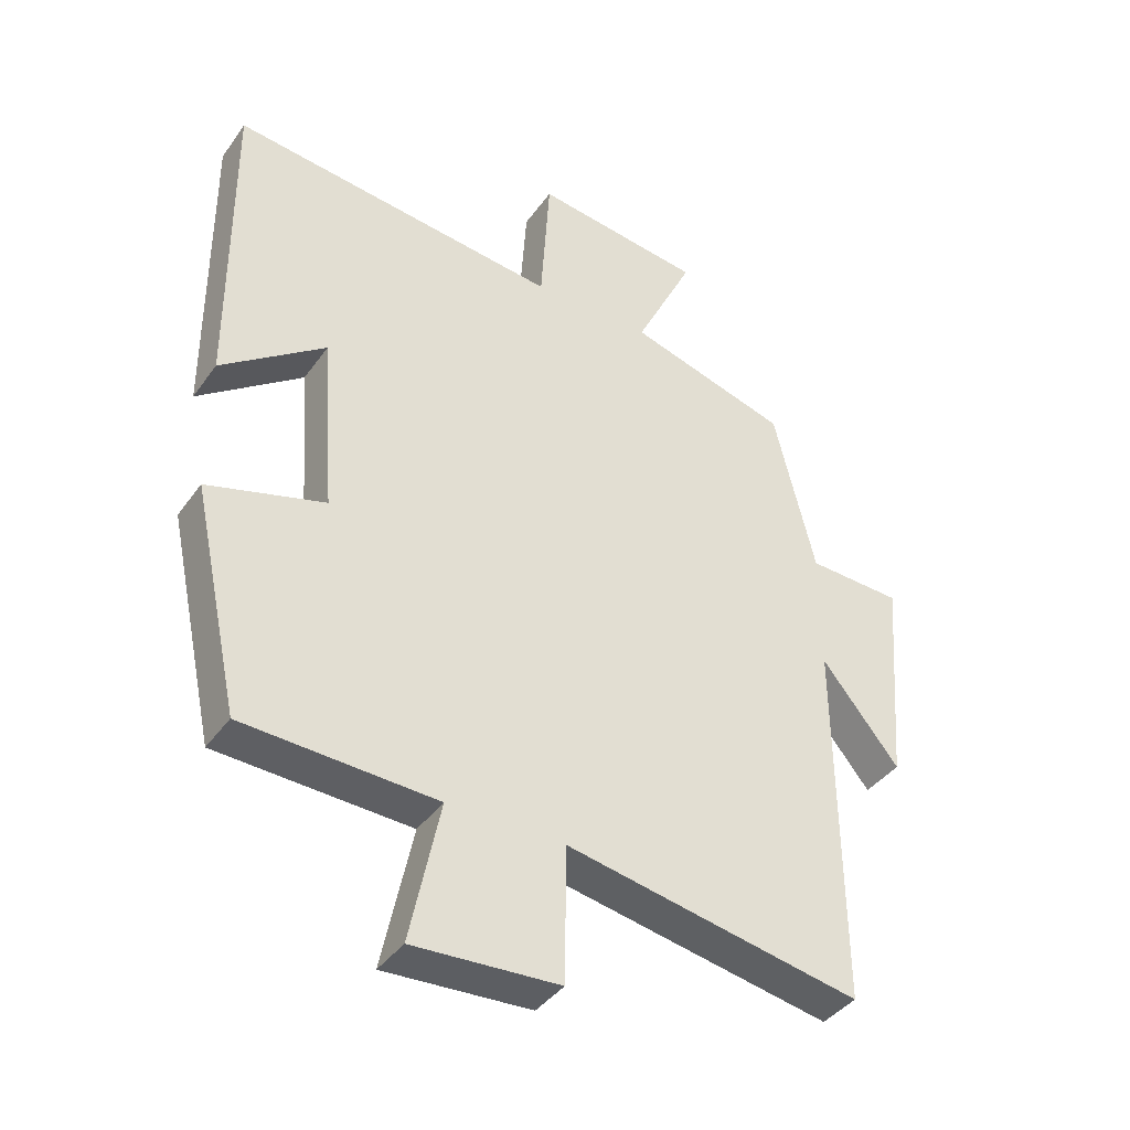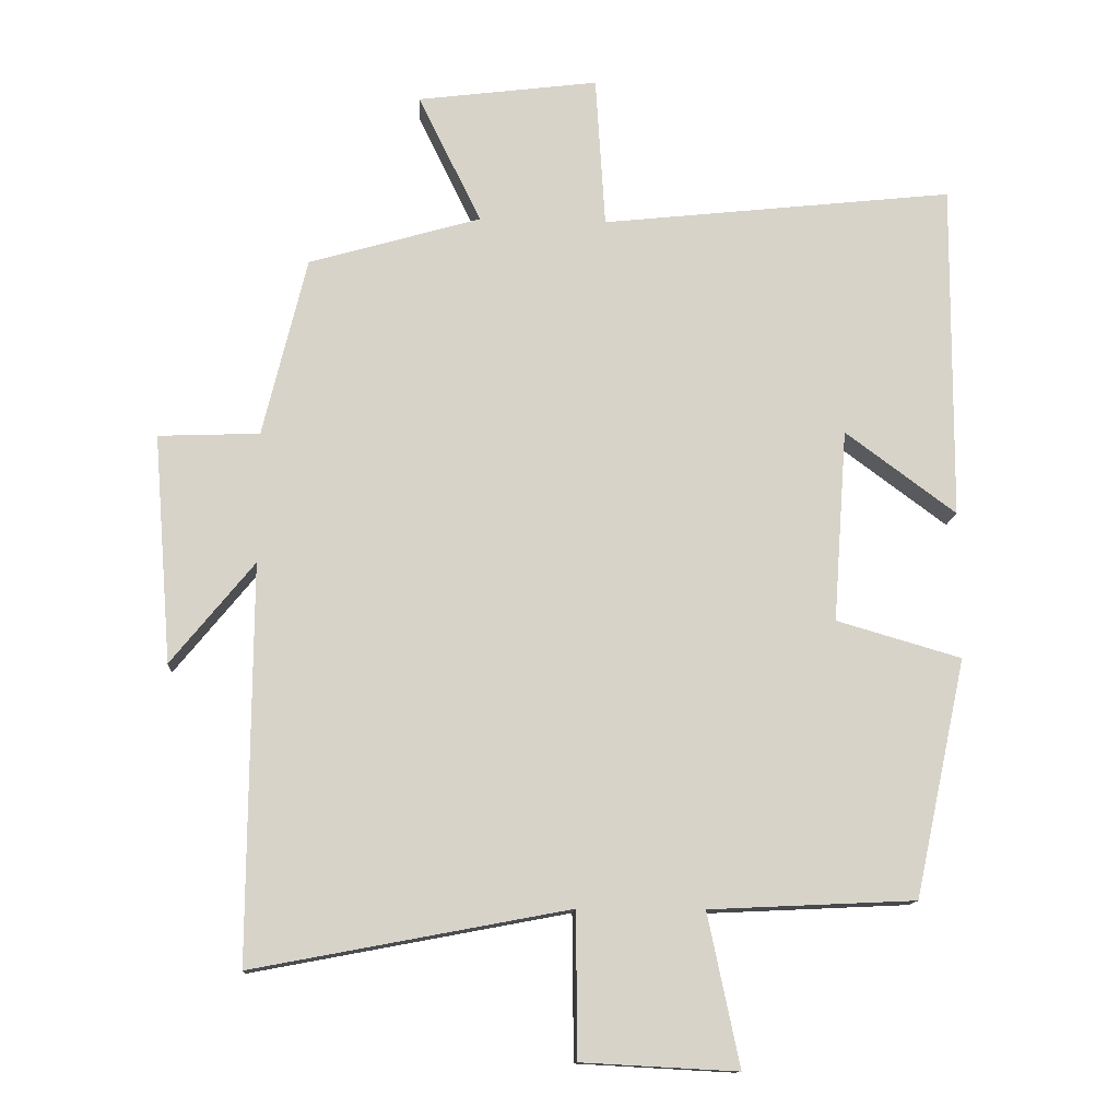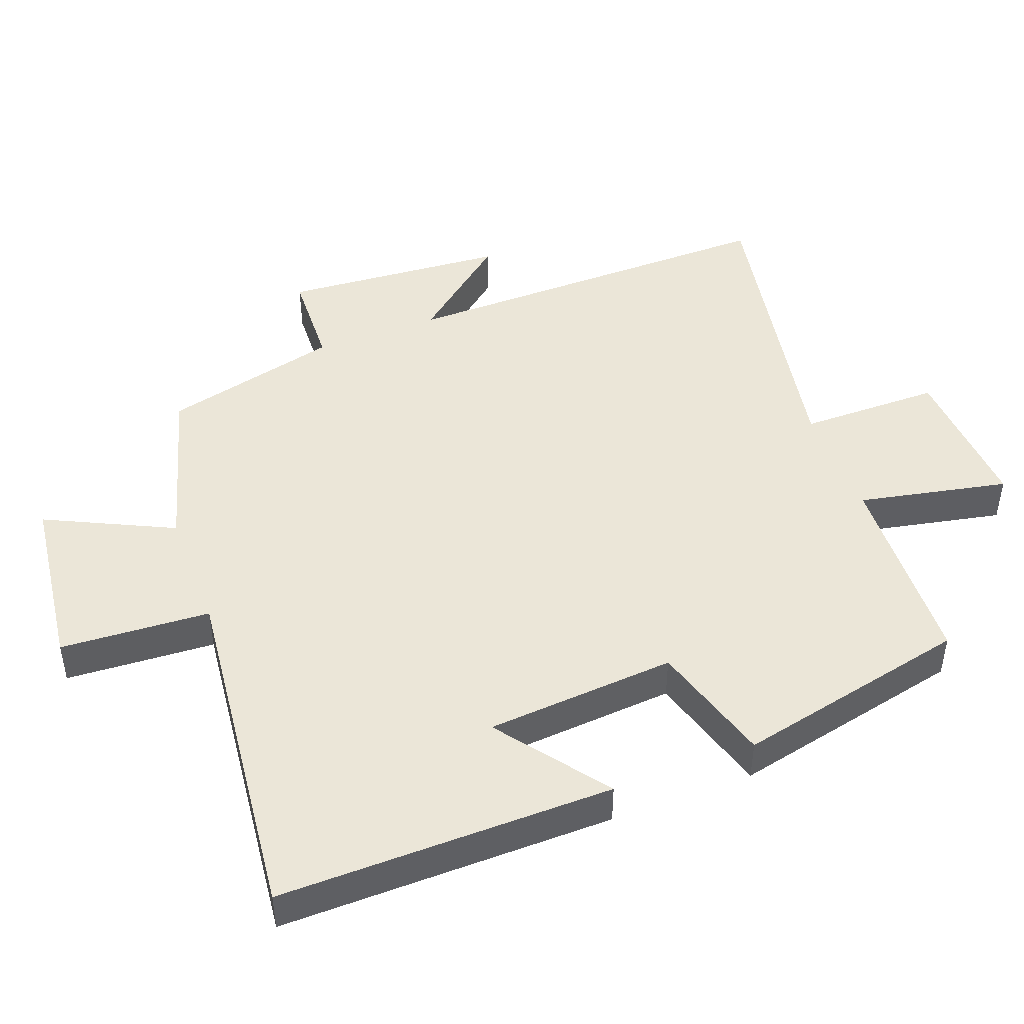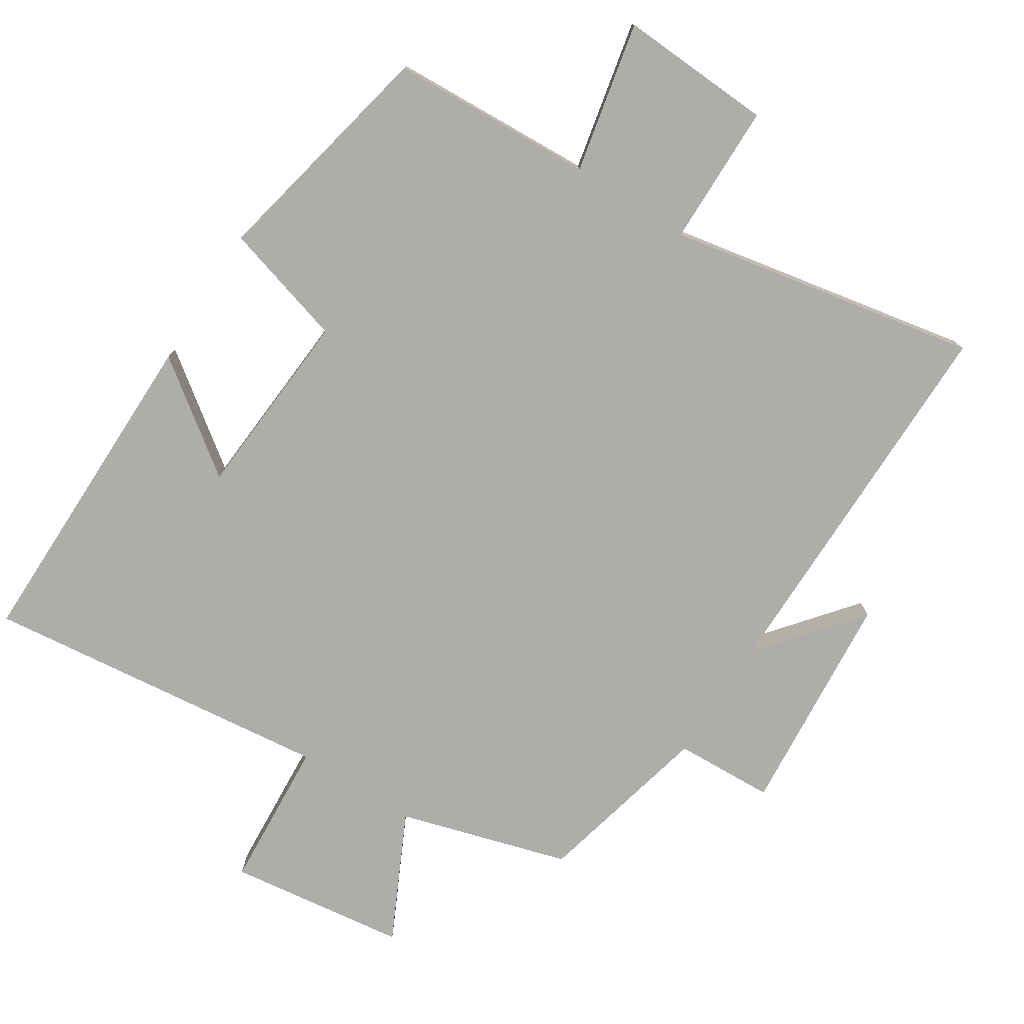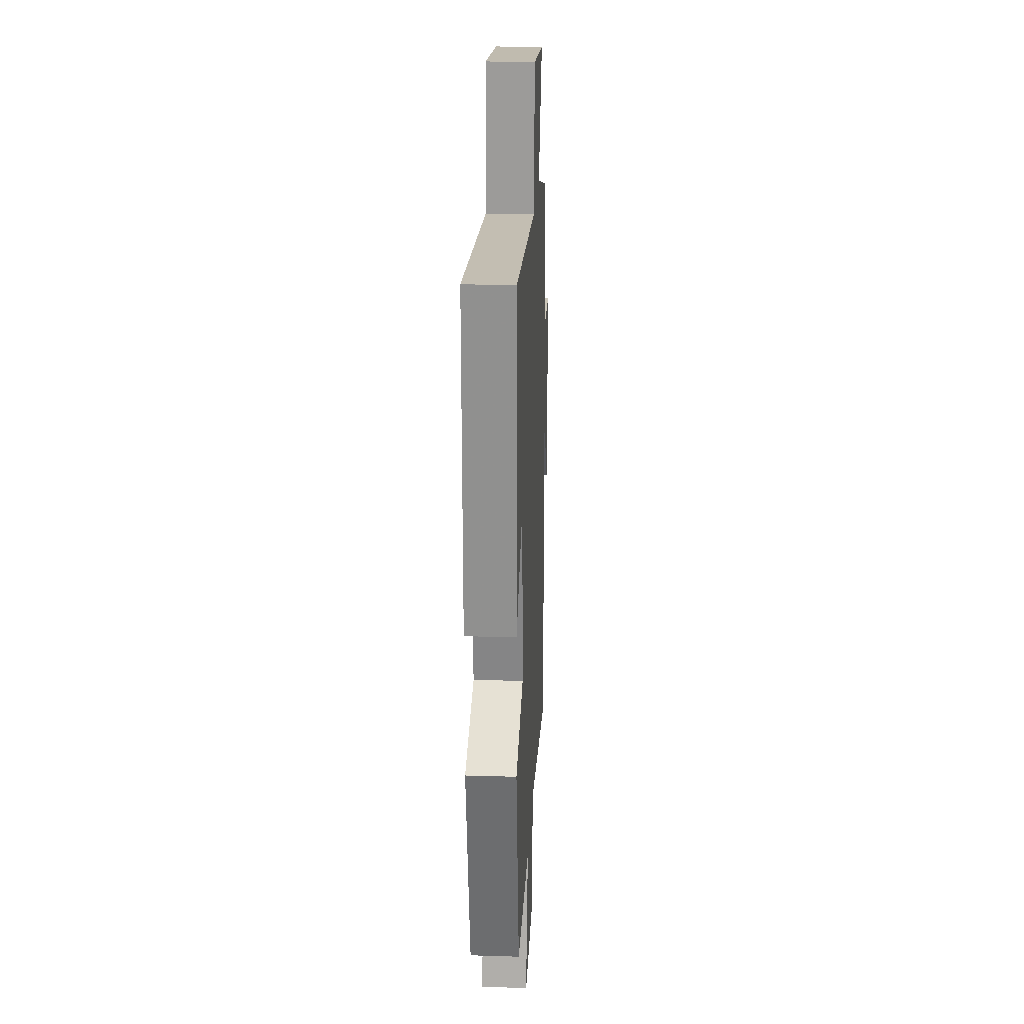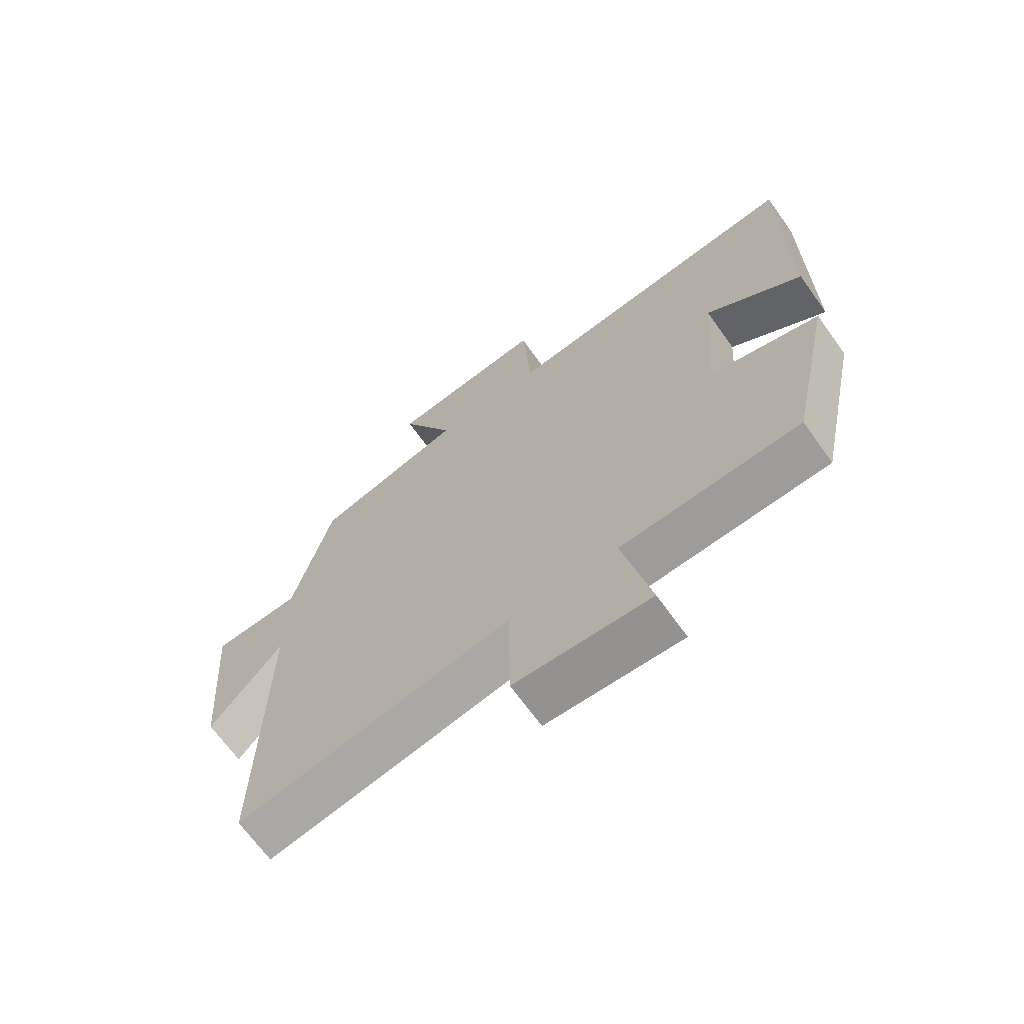
<metadata>
{"format":"obj","ext":"obj","renderer":"f3d","projection":"perspective","resolution":1024,"background":"white","views":[{"elev":-39.9,"azim":148.0,"up":"+Z"},{"elev":-12.9,"azim":-3.9,"up":"+Z"},{"elev":46.3,"azim":69.1,"up":"+Y"},{"elev":-77.1,"azim":147.5,"up":"+Y"},{"elev":23.6,"azim":92.9,"up":"+Z"},{"elev":-68.5,"azim":35.7,"up":"+Z"}]}
</metadata>
<code>
v -0.504 0.07 -0.586
v -0.5 0.07 -0.019
v -0.619 0.07 -0.165
v -0.645 0.07 0.163
v -0.5 0.07 0.169
v -0.437 0.07 0.428
v -0.19 0.07 0.5
v -0.28 0.07 0.685
v -0.02 0.07 0.719
v -0.006 0.07 0.5
v 0.503 0.07 0.557
v 0.5 0.07 0.069
v 0.34 0.07 0.187
v 0.32 0.07 -0.091
v 0.5 0.07 -0.143
v 0.426 0.07 -0.486
v 0.129 0.07 -0.5
v 0.175 0.07 -0.719
v -0.049 0.07 -0.707
v -0.051 0.07 -0.5
v -0.504 0 -0.586
v -0.5 0 -0.019
v -0.619 0 -0.165
v -0.645 0 0.163
v -0.5 0 0.169
v -0.437 0 0.428
v -0.19 0 0.5
v -0.28 0 0.685
v -0.02 0 0.719
v -0.006 0 0.5
v 0.503 0 0.557
v 0.5 0 0.069
v 0.34 0 0.187
v 0.32 0 -0.091
v 0.5 0 -0.143
v 0.426 0 -0.486
v 0.129 0 -0.5
v 0.175 0 -0.719
v -0.049 0 -0.707
v -0.051 0 -0.5
f 17 18 19 20
f 15 16 17 20
f 14 15 20 1
f 13 14 1 2
f 10 11 12 13
f 10 13 2
f 7 8 9 10
f 5 6 7 10
f 5 10 2
f 2 3 4 5
f 40 39 38 37
f 40 37 36 35
f 21 40 35 34
f 22 21 34 33
f 33 32 31 30
f 22 33 30
f 30 29 28 27
f 30 27 26 25
f 22 30 25
f 25 24 23 22
f 1 21 22 2
f 2 22 23 3
f 3 23 24 4
f 4 24 25 5
f 5 25 26 6
f 6 26 27 7
f 7 27 28 8
f 8 28 29 9
f 9 29 30 10
f 10 30 31 11
f 11 31 32 12
f 12 32 33 13
f 13 33 34 14
f 14 34 35 15
f 15 35 36 16
f 16 36 37 17
f 17 37 38 18
f 18 38 39 19
f 19 39 40 20
f 20 40 21 1

</code>
